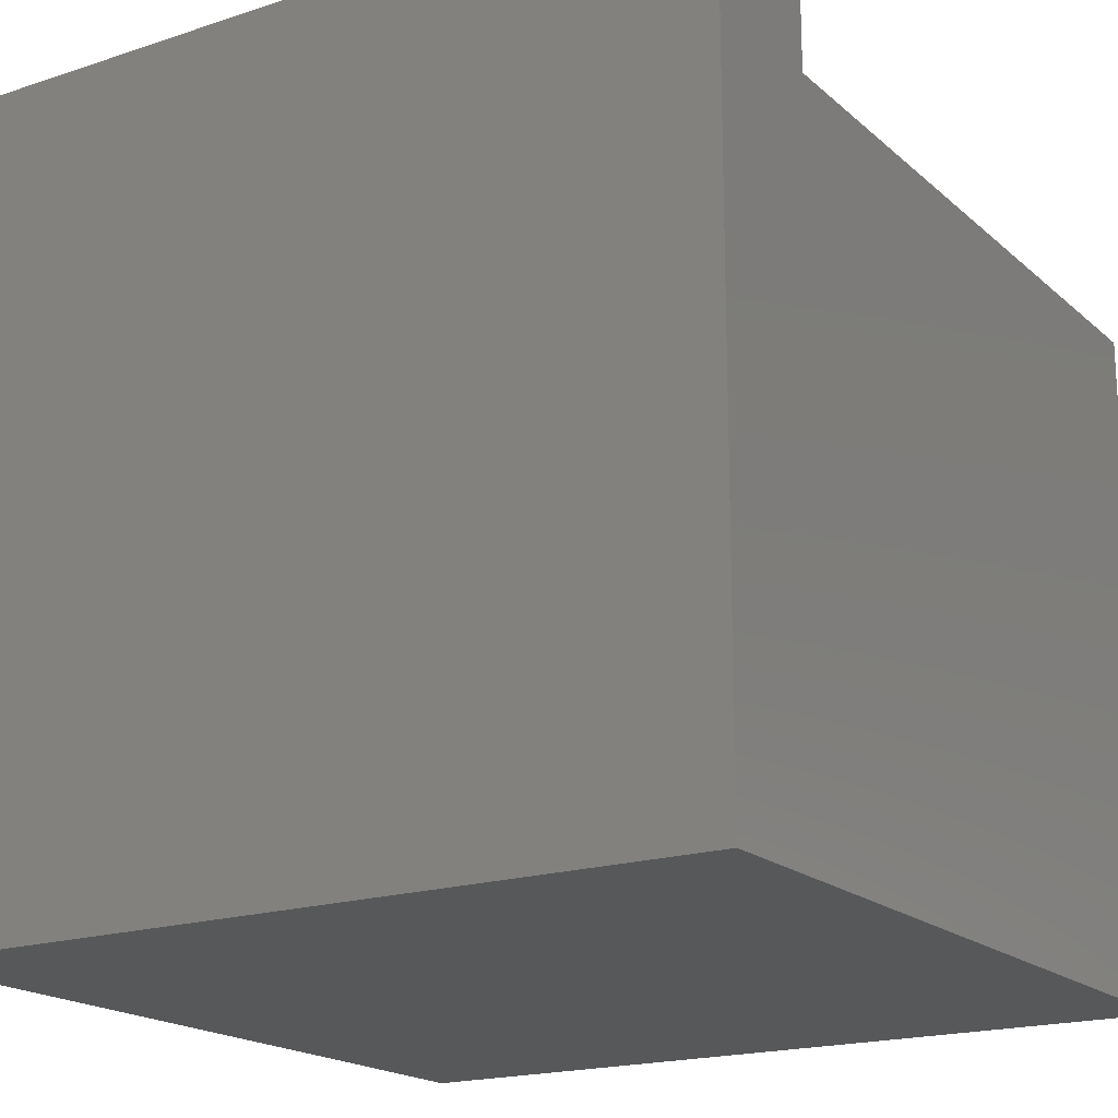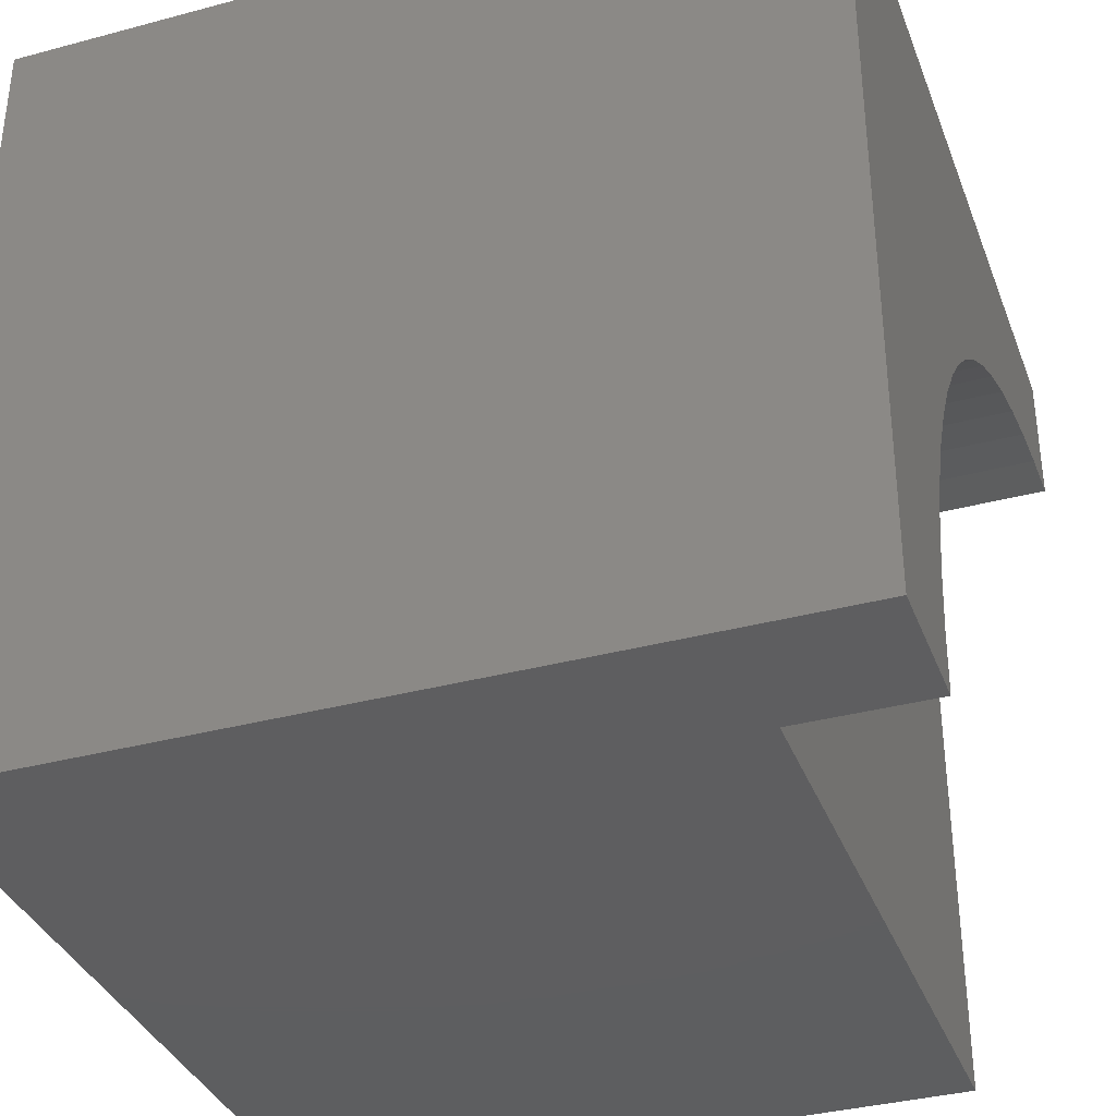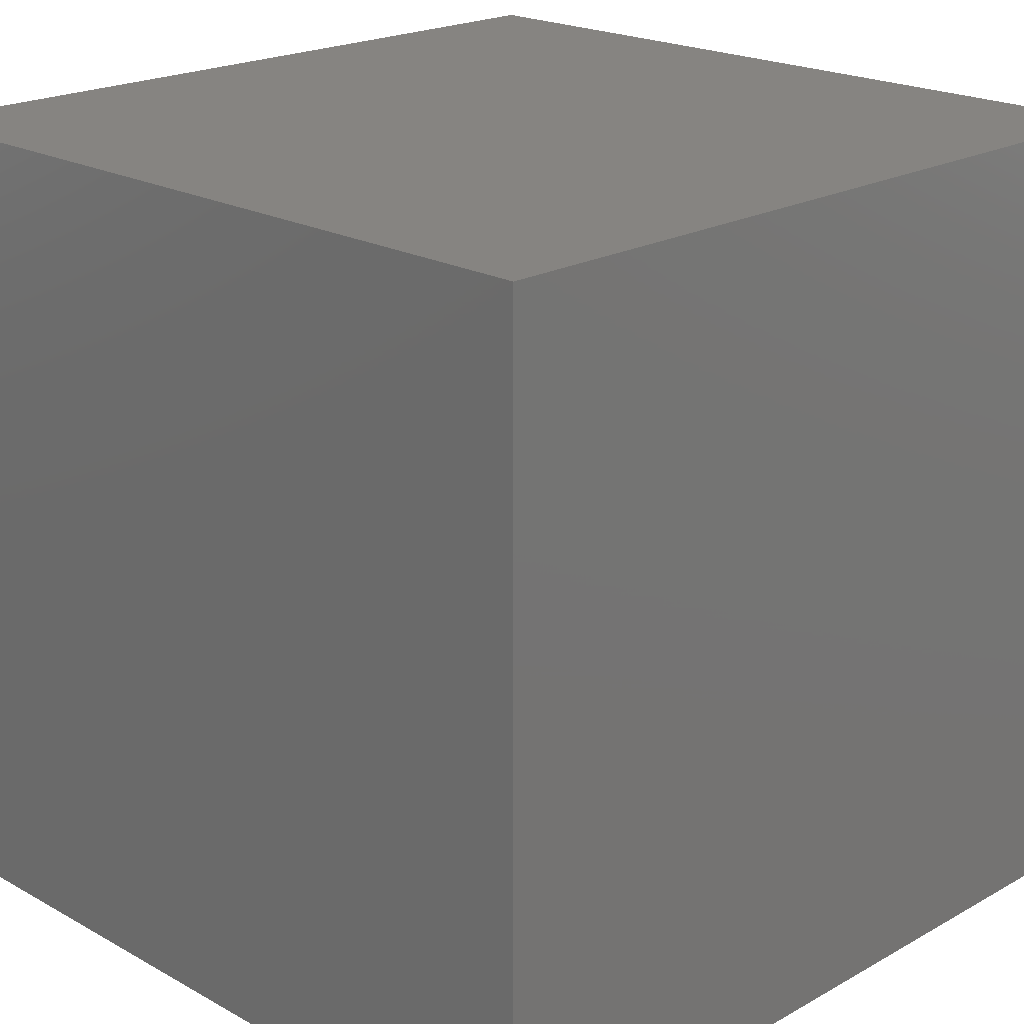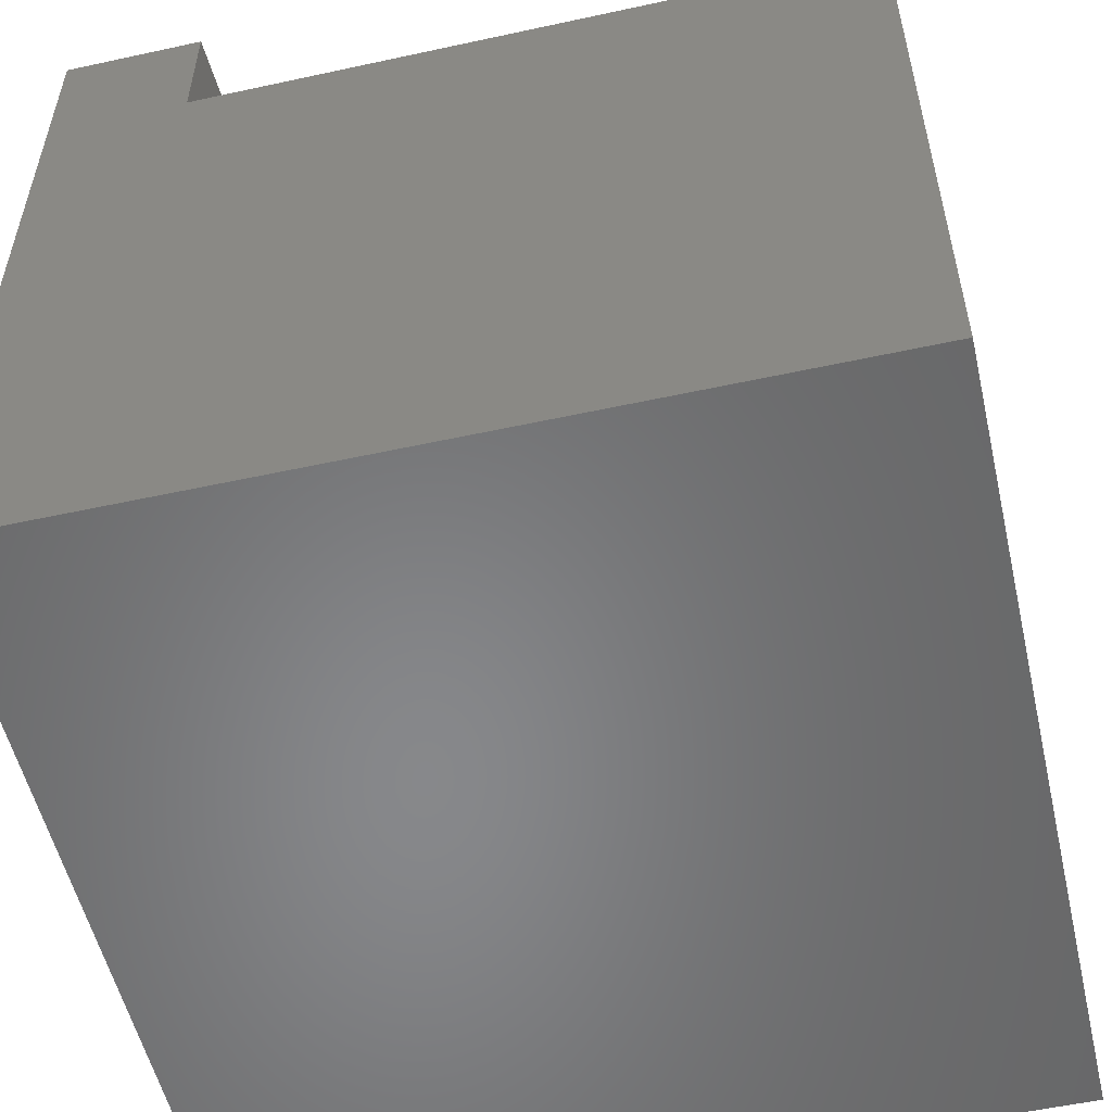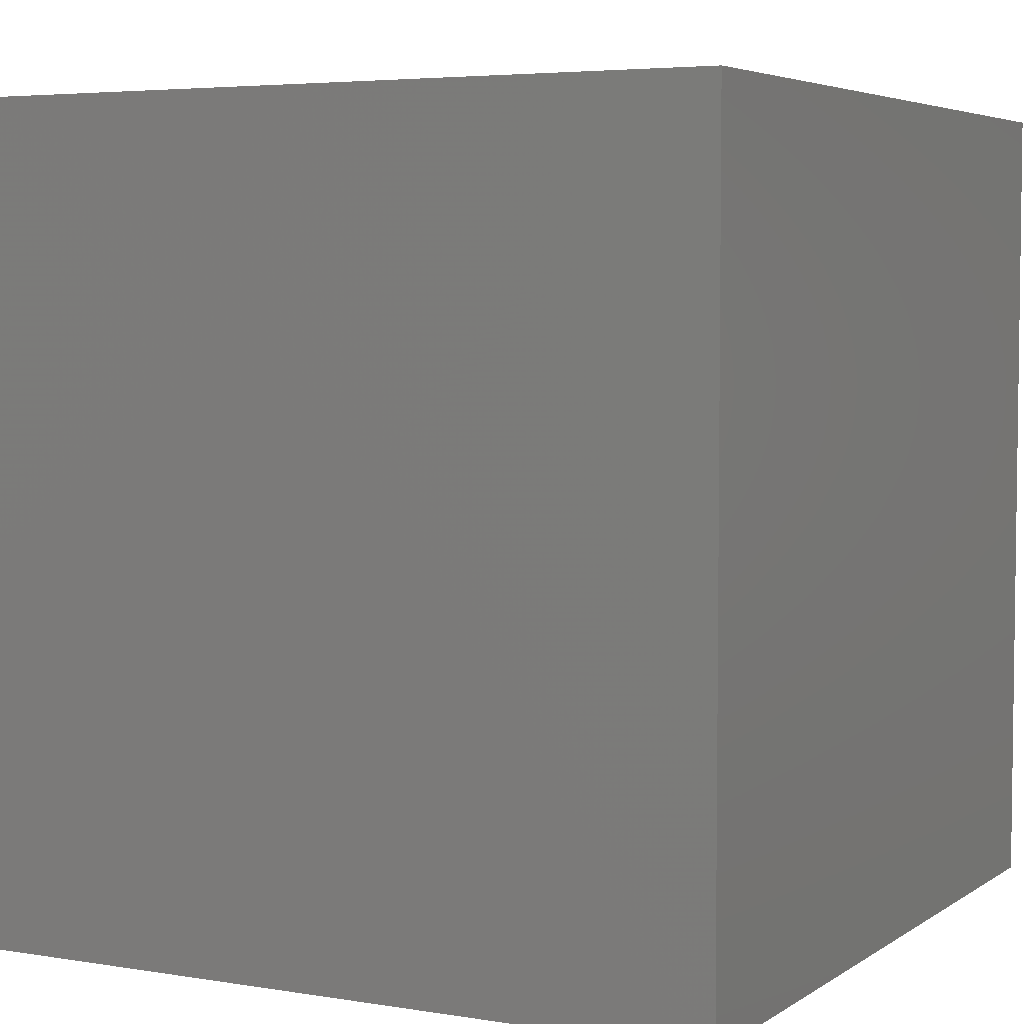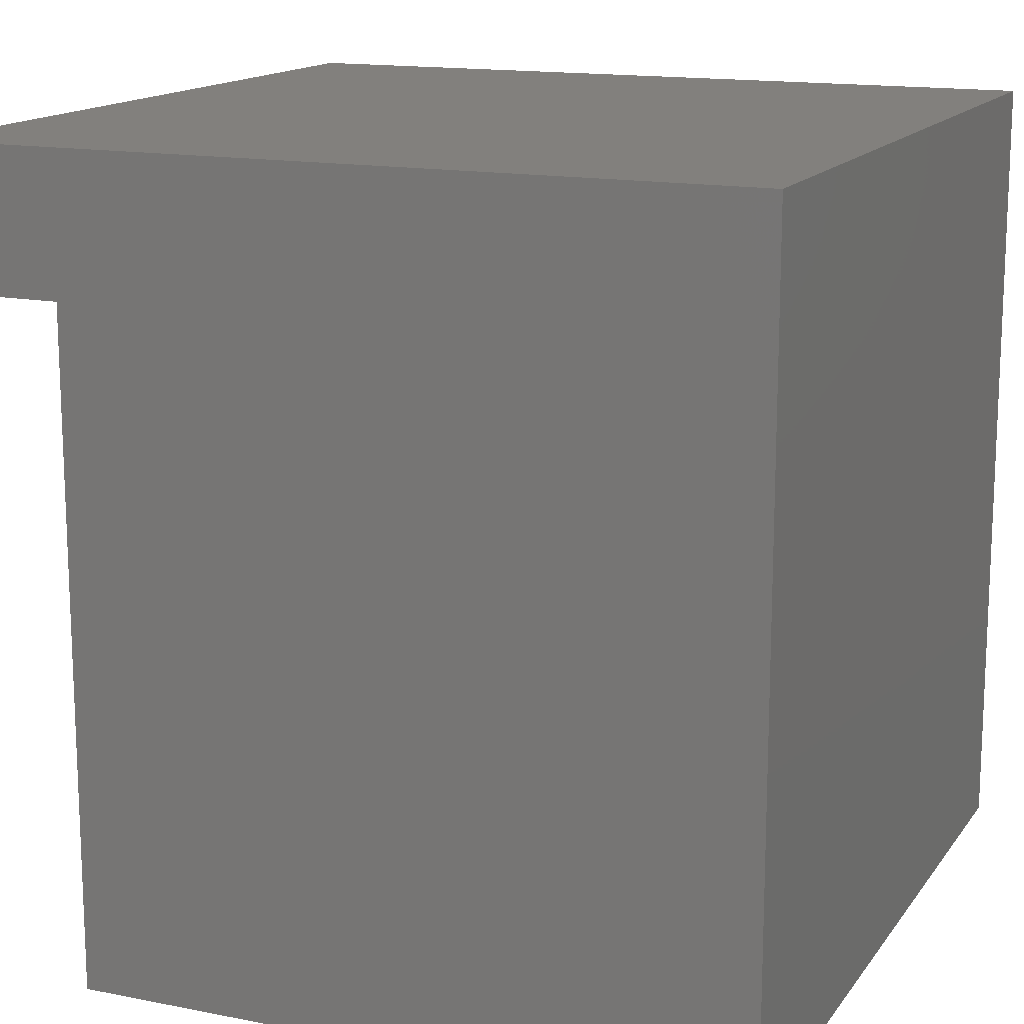
<metadata>
{"format":"stl","ext":"stl","renderer":"f3d","projection":"perspective","resolution":1024,"background":"white","views":[{"elev":-18.7,"azim":-57.7,"up":"+Z"},{"elev":-35.8,"azim":-70.6,"up":"+Y"},{"elev":20.7,"azim":-135.1,"up":"+Y"},{"elev":-54.4,"azim":13.0,"up":"+Z"},{"elev":4.7,"azim":-152.1,"up":"+Z"},{"elev":14.9,"azim":113.1,"up":"+Y"}]}
</metadata>
<code>
# stl→obj: 49 verts, 88 faces
v 0 10 10
v 0 10 0
v 0 0 10
v 0 0 0
v 9.278 8.255 10
v 10 8.287 10
v 10 10 10
v 7.166 7.787 10
v 7.855 8.004 10
v 8.561 8.161 10
v 4.674 6.348 10
v 5.247 6.788 10
v 2.213 2.834 10
v 2.49 3.502 10
v 2.824 4.143 10
v 3.212 4.753 10
v 5.857 7.176 10
v 6.498 7.51 10
v 3.652 5.326 10
v 4.141 5.859 10
v 1.713 1.735e-15 10
v 1.745 0.7222 10
v 1.839 1.439 10
v 1.996 2.145 10
v 10 8.287 8.362
v 10 0 8.362
v 10 0 0
v 10 10 0
v 1.713 0 10
v 1.713 0 8.362
v 9.278 8.255 8.362
v 8.561 8.161 8.362
v 7.855 8.004 8.362
v 7.166 7.787 8.362
v 6.498 7.51 8.362
v 5.857 7.176 8.362
v 5.247 6.788 8.362
v 4.674 6.348 8.362
v 4.141 5.859 8.362
v 3.652 5.326 8.362
v 3.212 4.753 8.362
v 2.824 4.143 8.362
v 2.49 3.502 8.362
v 2.213 2.834 8.362
v 1.996 2.145 8.362
v 1.839 1.439 8.362
v 1.745 0.7222 8.362
v 1.713 1.015e-15 10
v 1.713 1.015e-15 8.362
f 1 2 3
f 3 2 4
f 5 6 7
f 8 9 1
f 1 9 7
f 7 9 10
f 7 10 5
f 1 11 12
f 13 14 1
f 1 14 15
f 1 15 16
f 12 17 1
f 1 17 18
f 1 18 8
f 16 19 1
f 1 19 20
f 1 20 11
f 21 22 3
f 3 22 23
f 3 23 1
f 1 23 24
f 1 24 13
f 7 6 25
f 26 27 25
f 25 27 28
f 25 28 7
f 2 28 4
f 4 28 27
f 7 28 1
f 1 28 2
f 29 3 30
f 30 3 4
f 30 4 26
f 26 4 27
f 25 6 5
f 25 5 31
f 31 5 10
f 31 10 32
f 32 10 9
f 32 9 33
f 33 9 8
f 33 8 34
f 34 8 18
f 34 18 35
f 35 18 17
f 35 17 36
f 36 17 12
f 36 12 37
f 37 12 11
f 37 11 38
f 38 11 20
f 38 20 39
f 39 20 19
f 39 19 40
f 40 19 16
f 40 16 41
f 41 16 15
f 41 15 42
f 42 15 14
f 42 14 43
f 43 14 13
f 43 13 44
f 44 13 24
f 44 24 45
f 45 24 23
f 45 23 46
f 46 23 22
f 46 22 47
f 47 22 48
f 47 48 49
f 26 25 31
f 31 32 26
f 26 32 33
f 26 33 34
f 34 35 26
f 26 35 36
f 26 36 37
f 30 26 47
f 47 26 46
f 37 38 26
f 26 38 39
f 26 39 40
f 40 41 26
f 26 41 42
f 26 42 43
f 43 44 26
f 26 44 45
f 26 45 46

</code>
